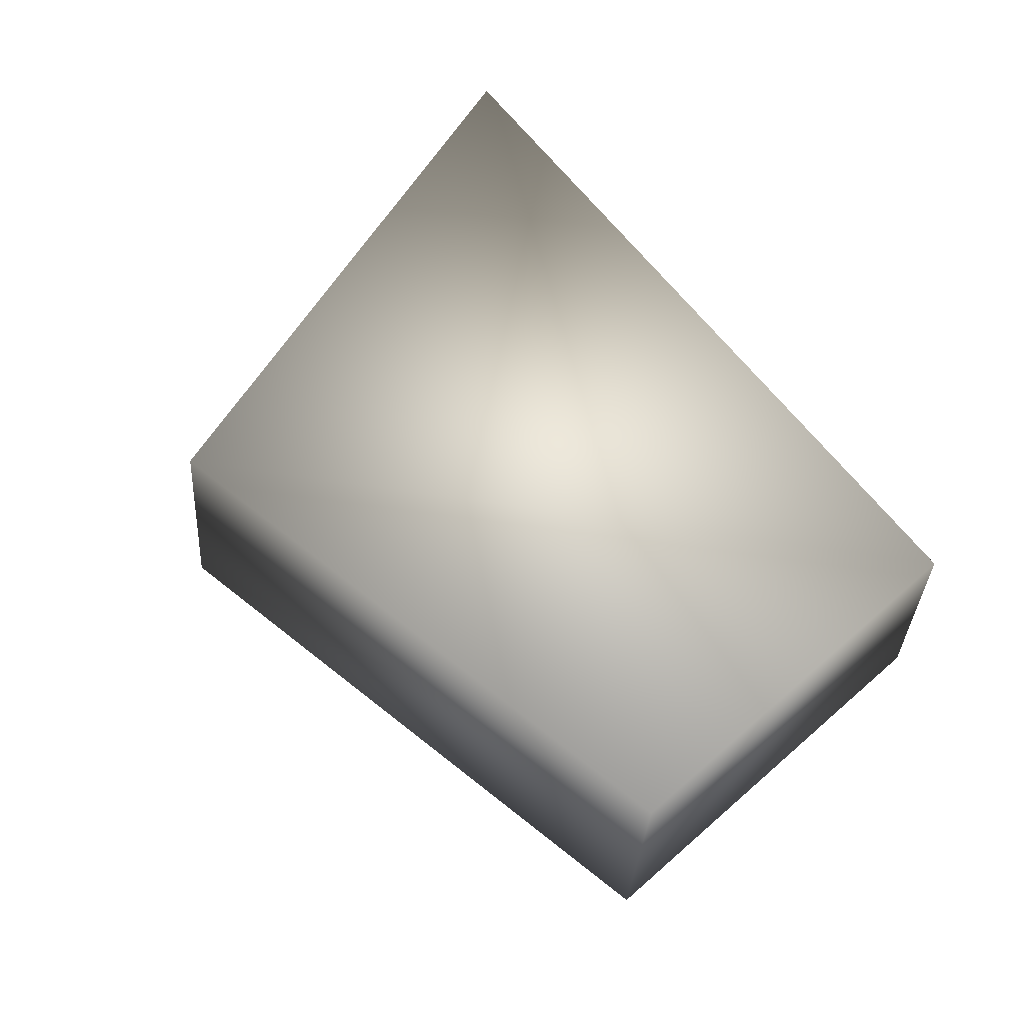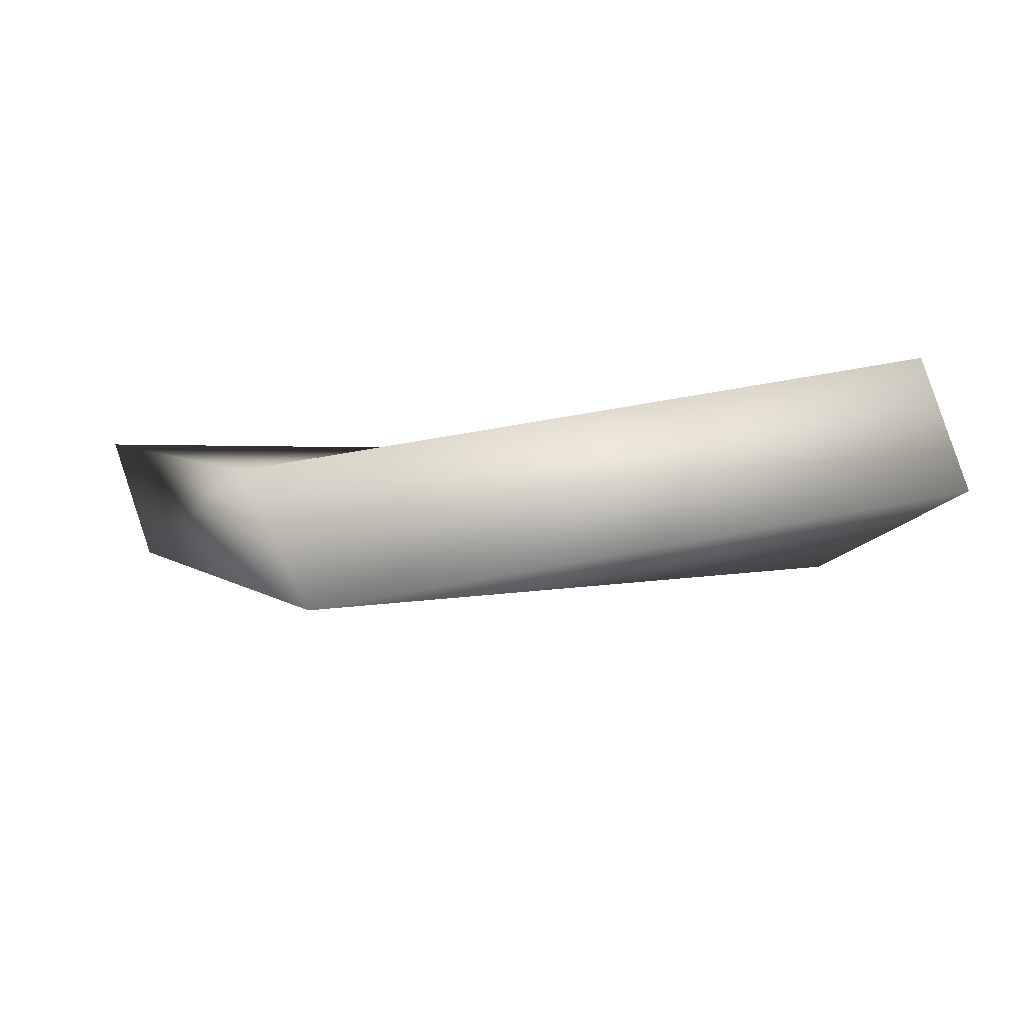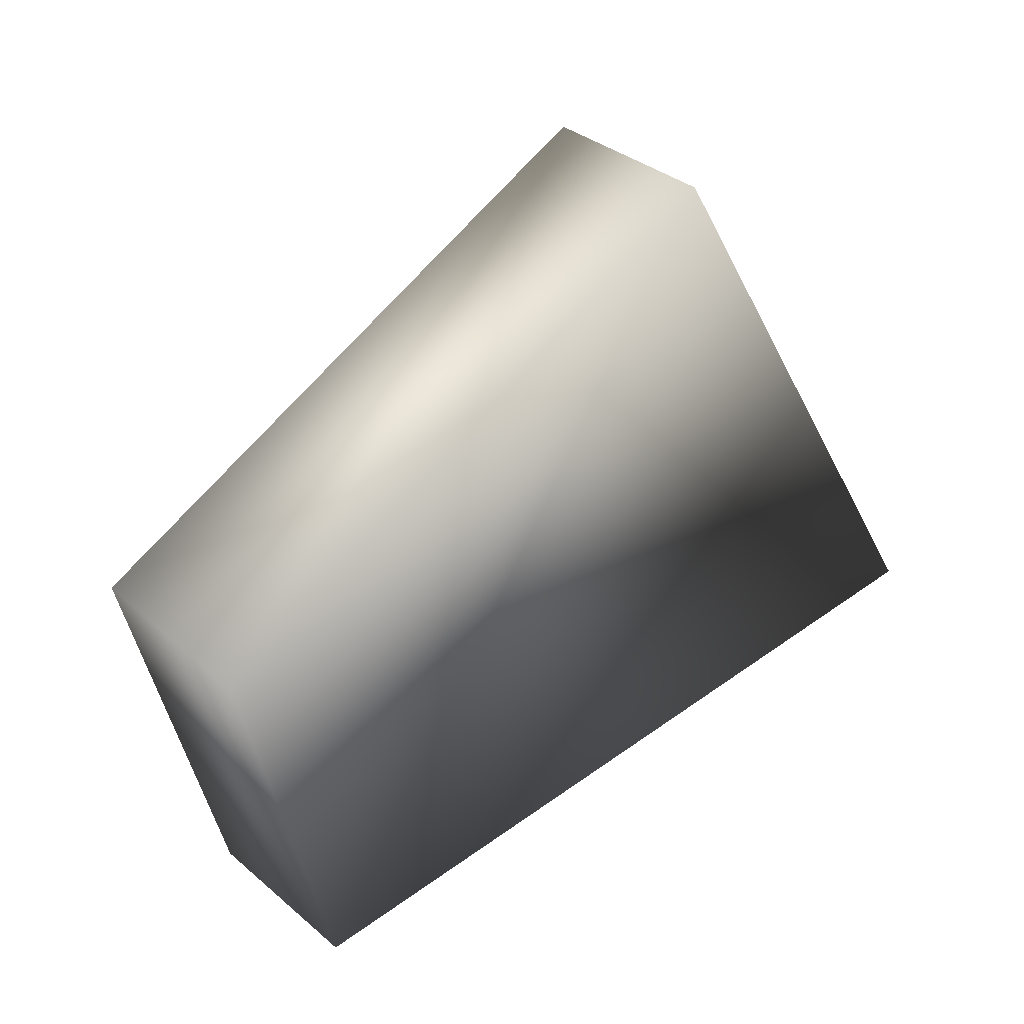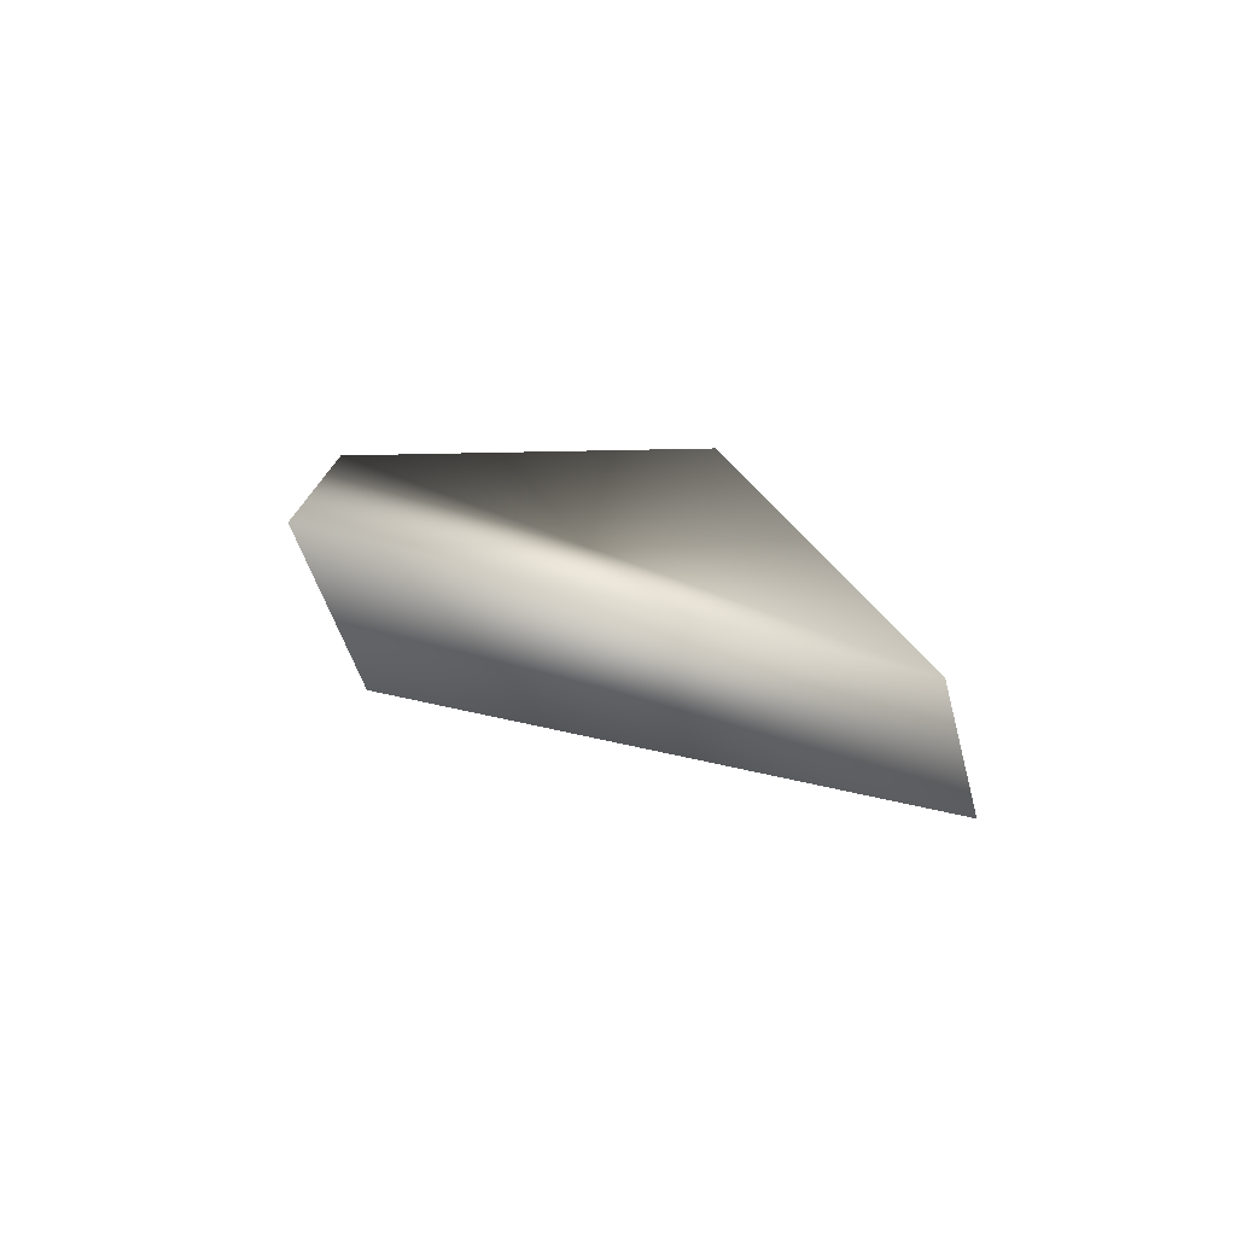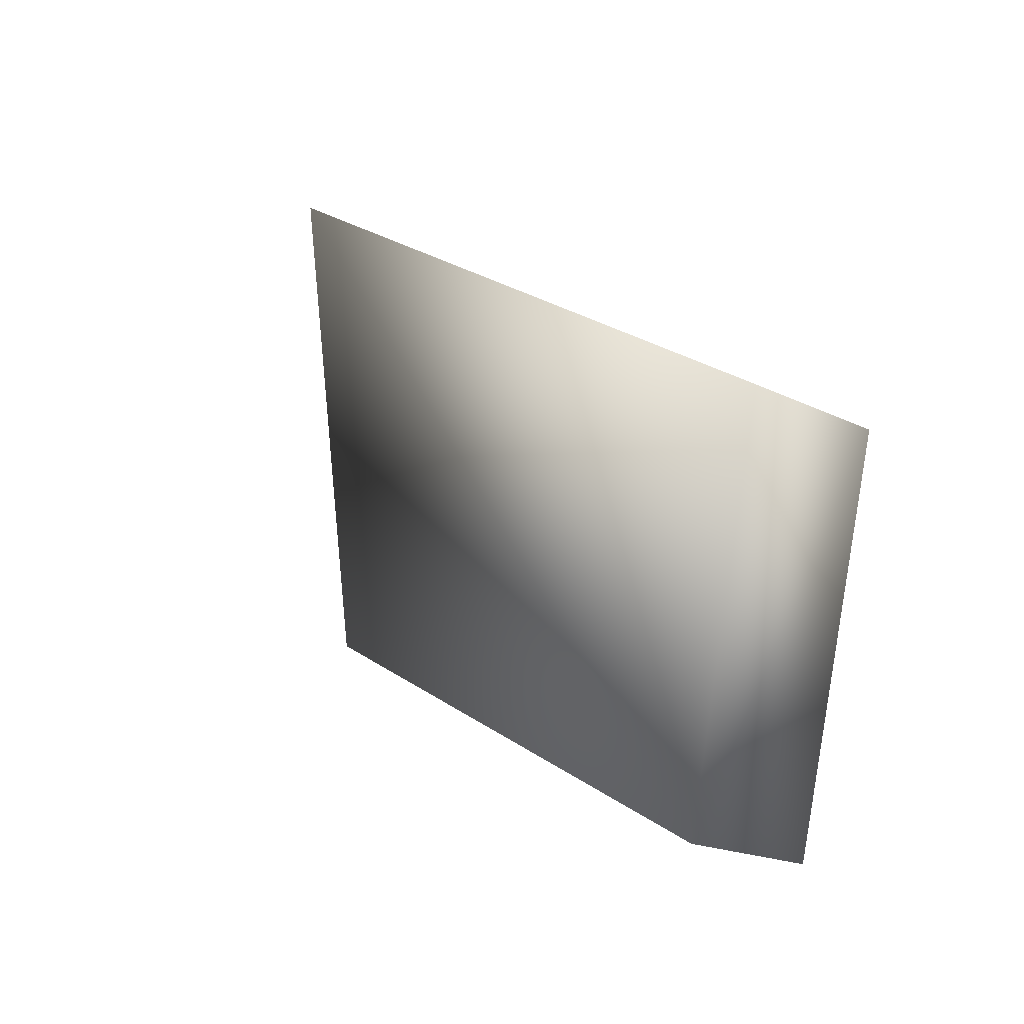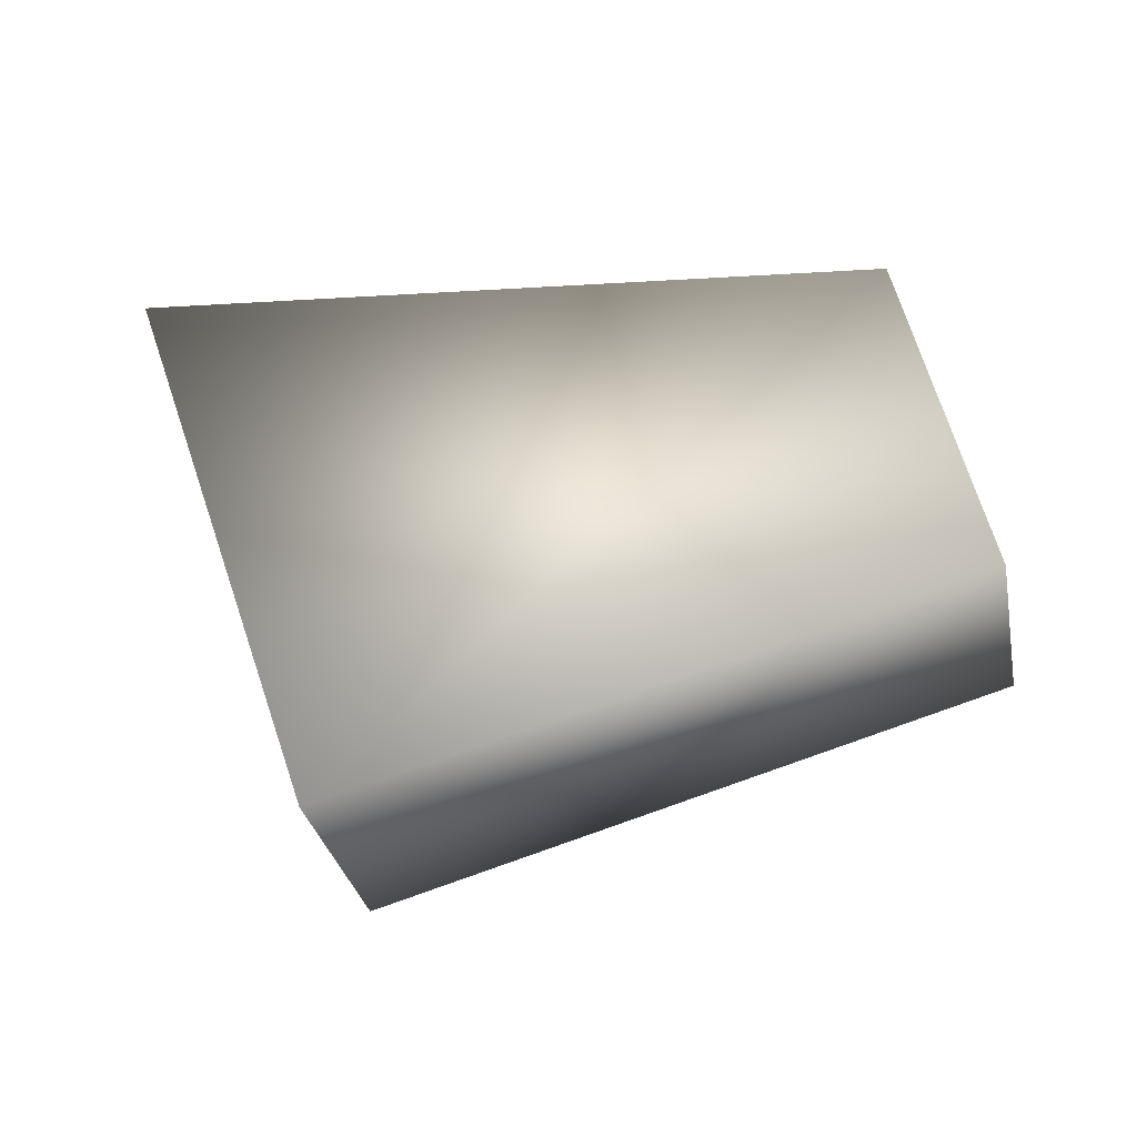
<metadata>
{"format":"obj","ext":"obj","renderer":"f3d","projection":"perspective","resolution":1024,"background":"white","views":[{"elev":61.3,"azim":-119.3,"up":"+Z"},{"elev":78.9,"azim":177.3,"up":"+Y"},{"elev":37.1,"azim":-39.2,"up":"+Y"},{"elev":9.2,"azim":94.1,"up":"+Z"},{"elev":1.0,"azim":-120.4,"up":"+Y"},{"elev":51.9,"azim":-178.0,"up":"+Z"}]}
</metadata>
<code>
v -0.09819 -0.07066 -0.02481
v 0.113 -0.0369 -0.01609
v 0.05237 0.09982 -0.05745
v -0.1234 0.0415 -0.02415
v -0.09045 -0.08071 0.0159
v 0.1256 -0.05065 0.02181
v 0.06921 0.09031 -0.01987
v -0.1156 0.03145 0.01657
f 1 4 8 5
f 2 1 5
f 3 2 7
f 4 3 8
f 1 2 3
f 8 7 5
f 2 5 6
f 2 6 7
f 3 7 8
f 1 3 4
f 7 6 5

</code>
